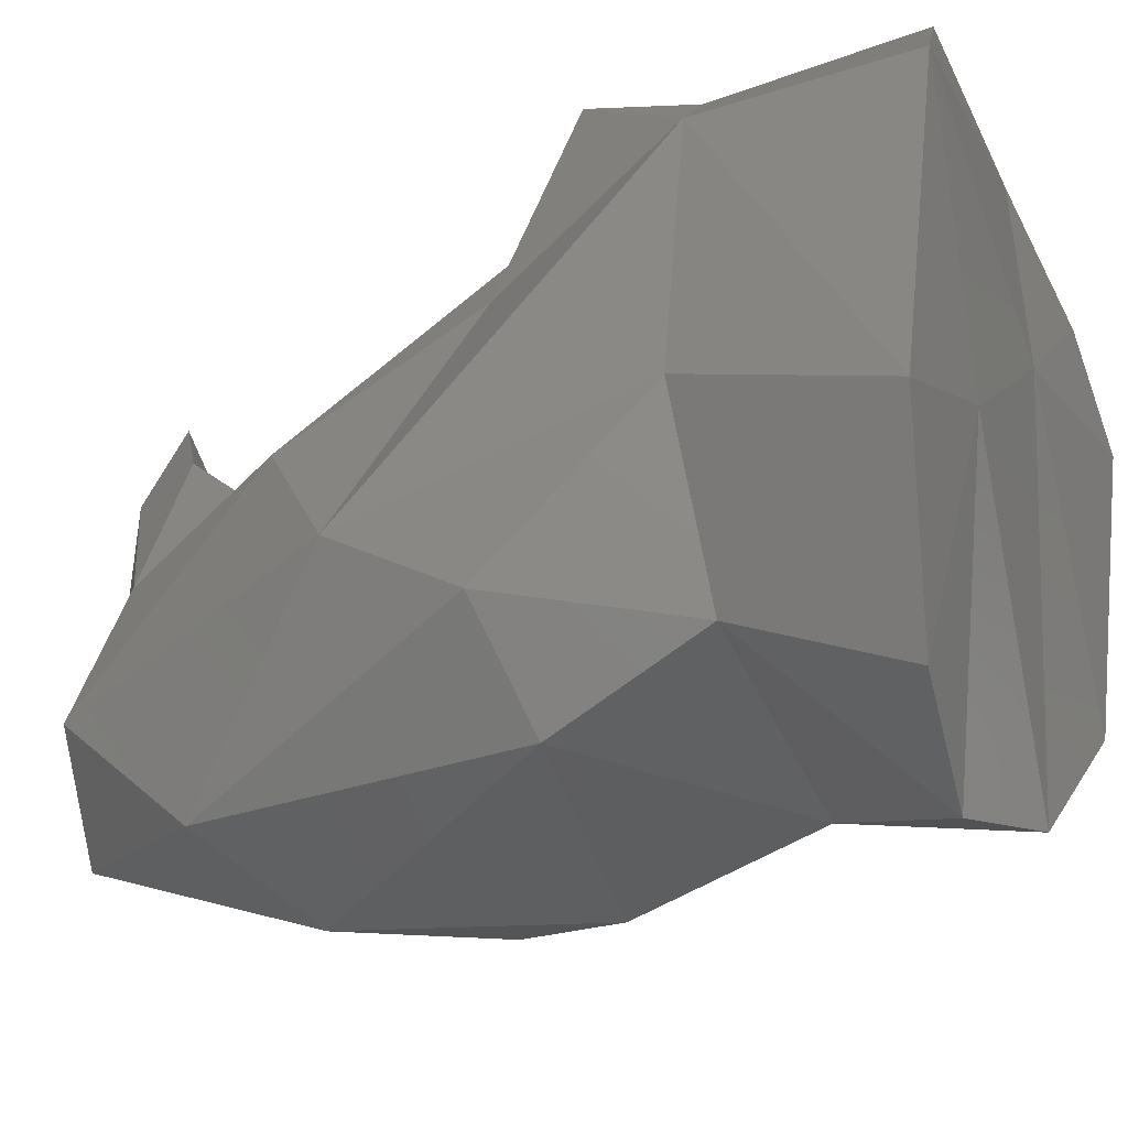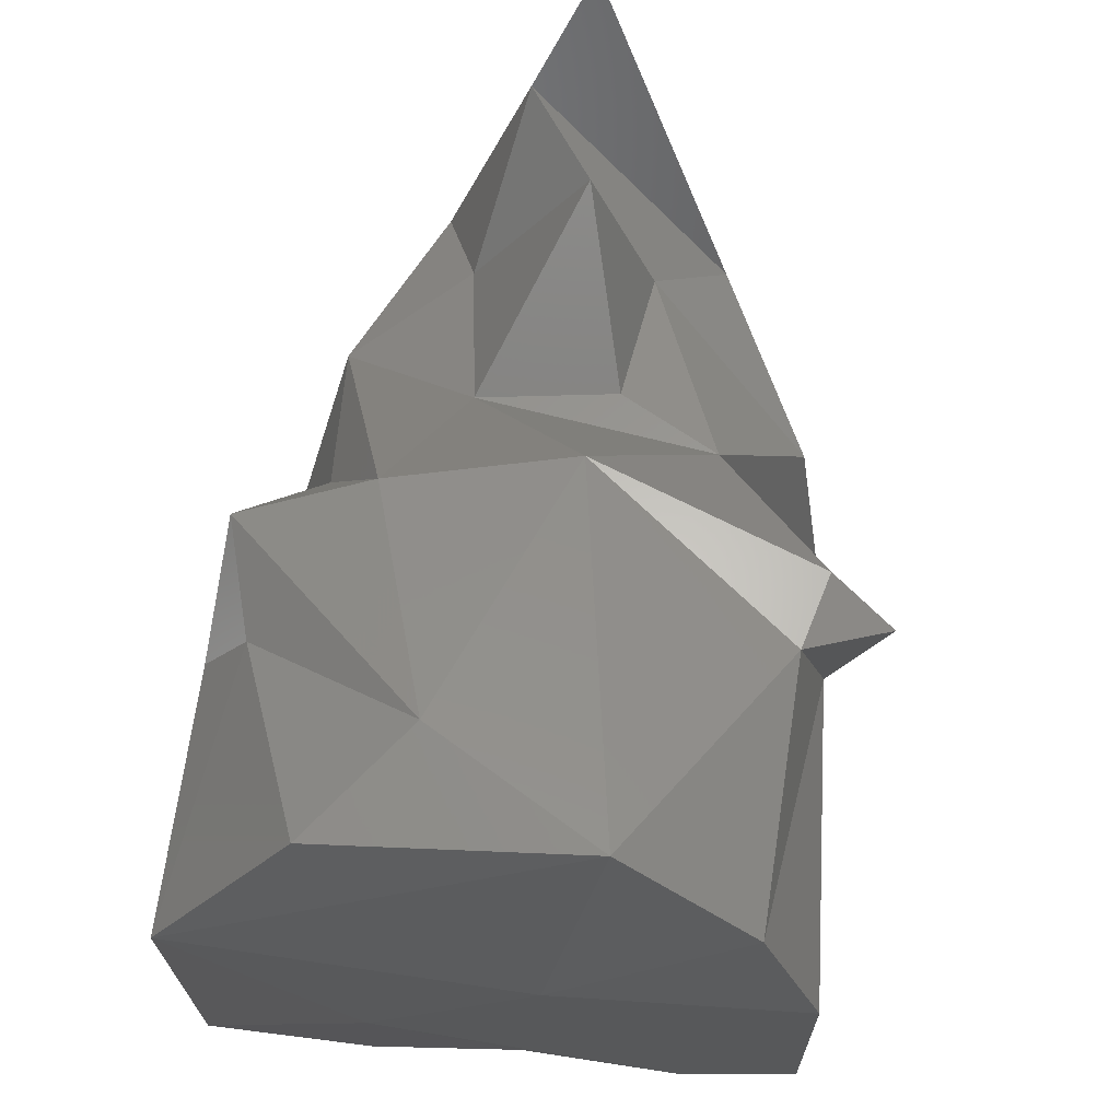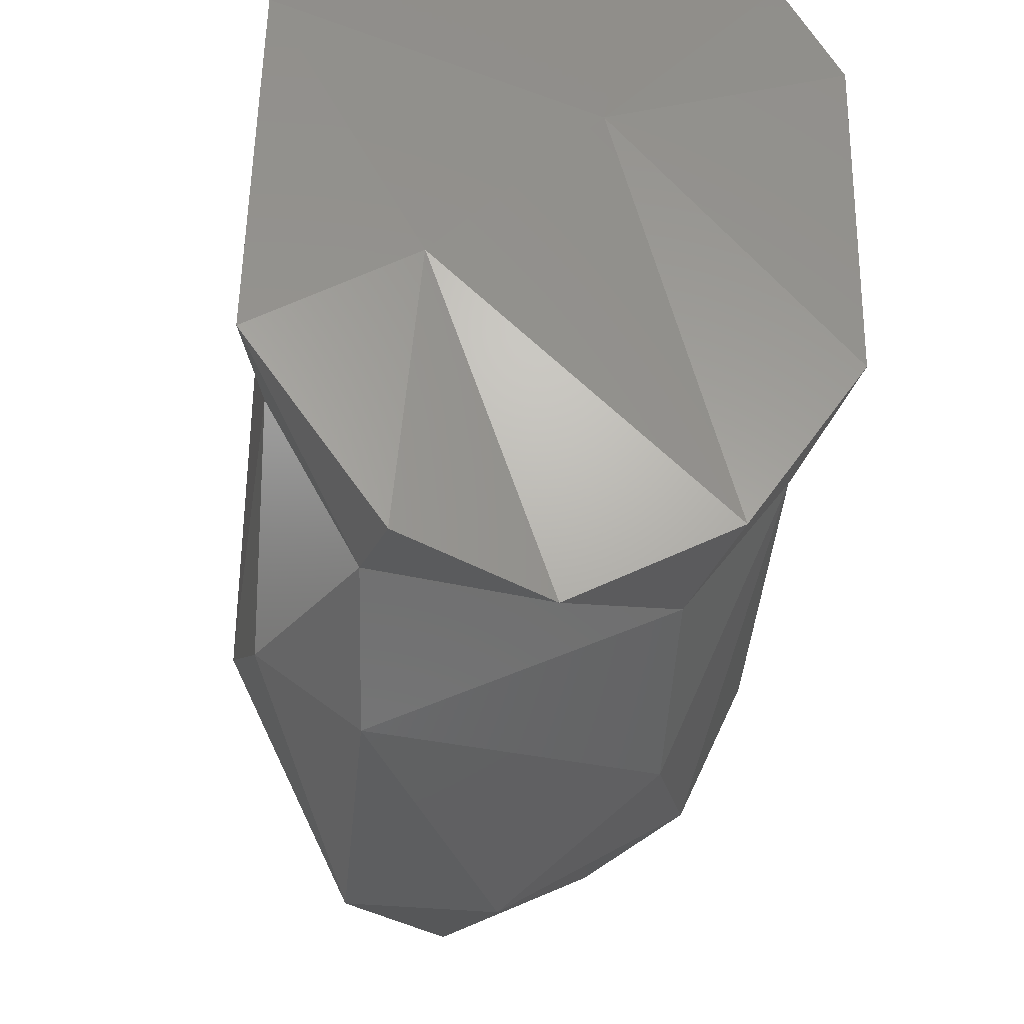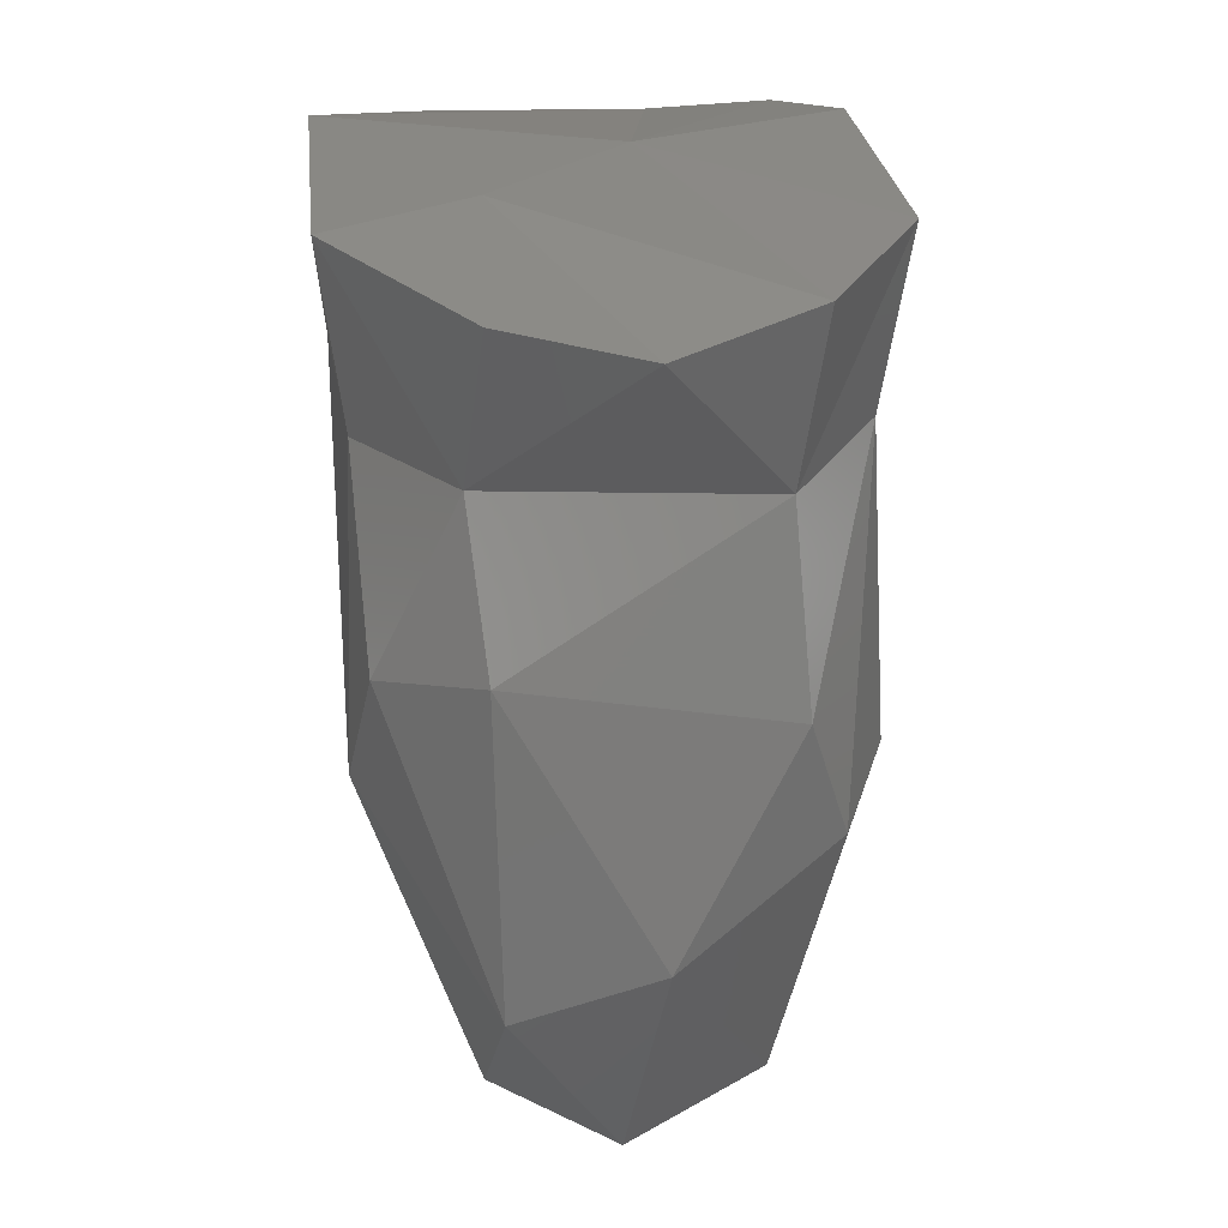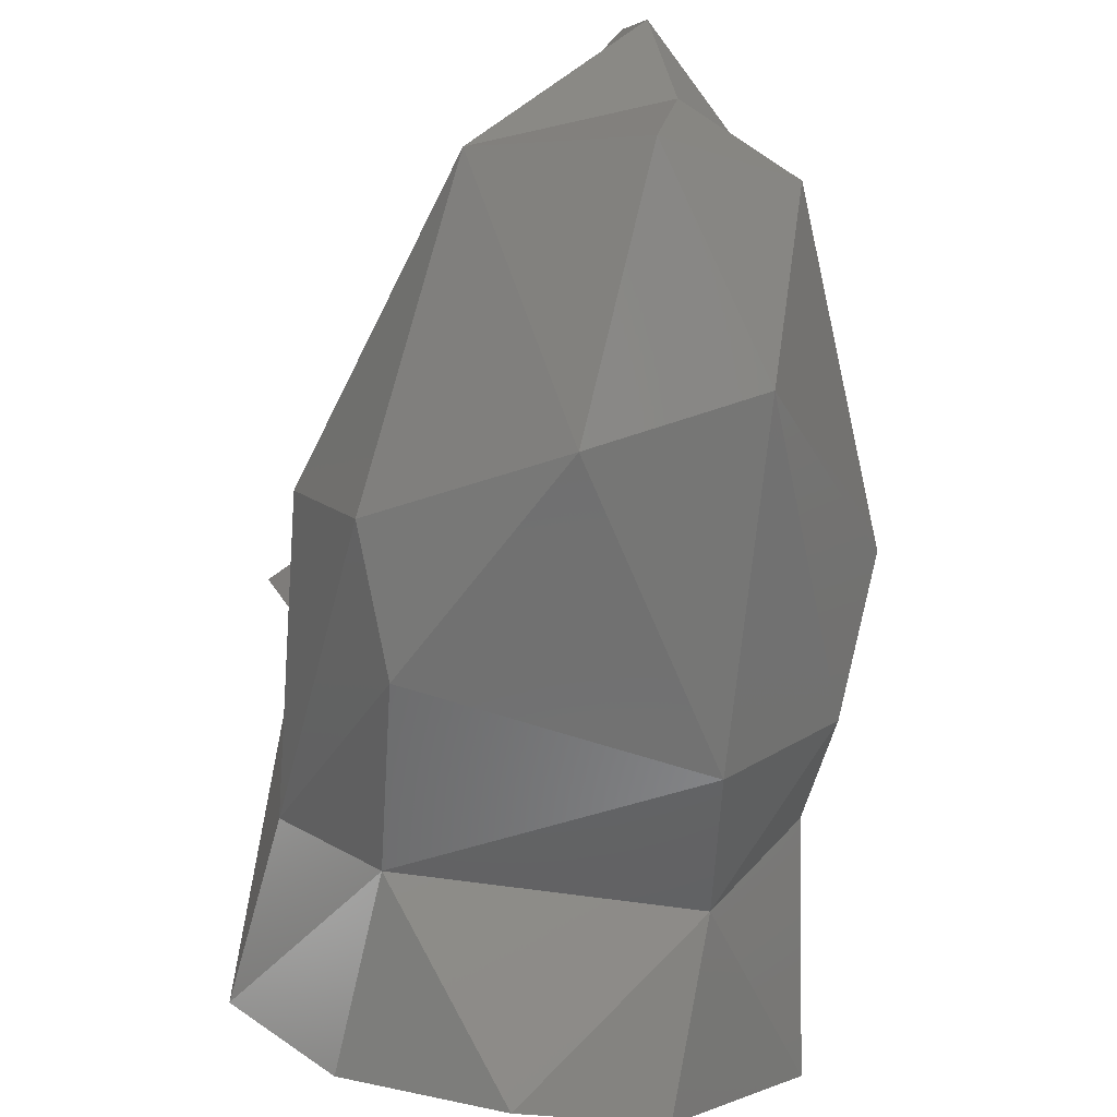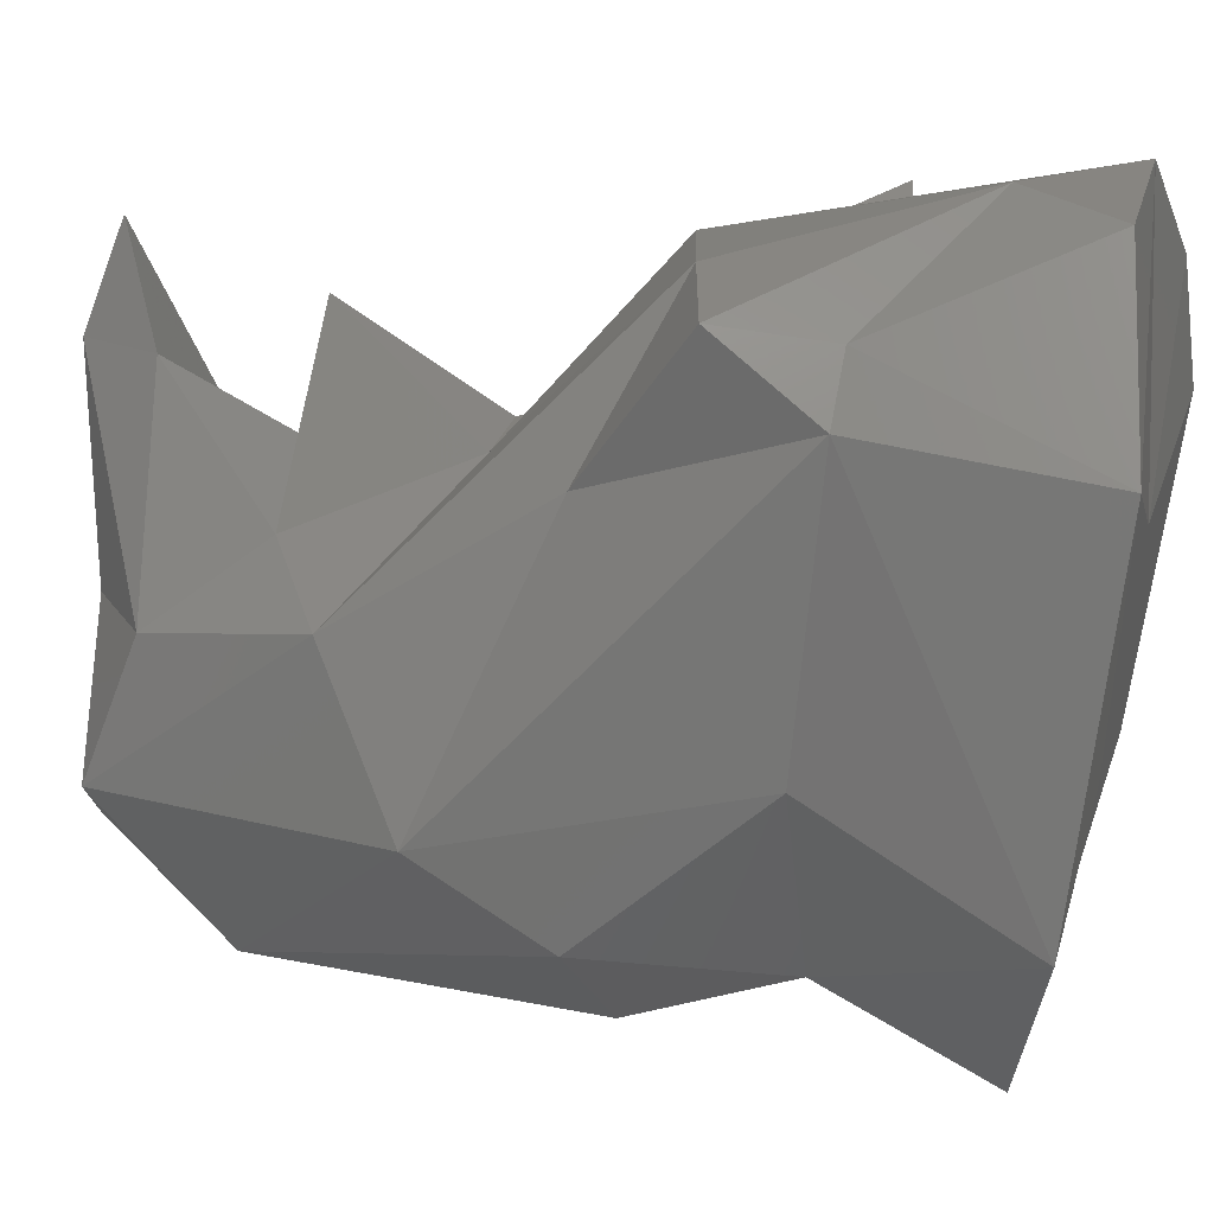
<metadata>
{"format":"stl","ext":"stl","renderer":"f3d","projection":"perspective","resolution":1024,"background":"white","views":[{"elev":-39.8,"azim":114.6,"up":"+Z"},{"elev":62.6,"azim":-174.5,"up":"+Z"},{"elev":-39.9,"azim":172.9,"up":"+Z"},{"elev":19.4,"azim":173.2,"up":"+Y"},{"elev":-66.3,"azim":-7.4,"up":"+Z"},{"elev":15.6,"azim":104.5,"up":"+Z"}]}
</metadata>
<code>
# stl→obj: 52 verts, 100 faces
v -8.766 97.53 8.092
v -45.57 99.36 50.6
v -19.81 94.85 71.08
v 31.03 95.87 66.81
v 12.79 74.17 70.55
v 46.41 52.66 48.38
v -34.78 82.48 -79.35
v 24.95 93.79 -28.96
v -1.808 75.66 -94.95
v 57.59 100.9 29.51
v 0.999 -100 -59.39
v 7.081 -95.19 -12.91
v -31.45 -90.25 -46.67
v 52.26 29.94 51.74
v 26.73 23.56 57.39
v 40.3 4.882 20.06
v -48.43 48.06 54.57
v -30.51 43.24 -68.79
v 28.35 10.45 -79.38
v -33.09 -0.03187 -77.53
v -32.26 -7.203 21.78
v -55.11 -19.22 -40.6
v -49.66 -24.7 -6.884
v 54.78 -21.28 -41.18
v 52.35 45.28 -25.66
v 55.23 51.85 35.59
v -31.15 -69.27 -10.76
v -16.76 -53.16 9.066
v 26.24 -62.44 -74.66
v 50.28 5.866 -59.41
v -51.62 50.34 -40.84
v -63.83 45.72 60.11
v -54.09 40.53 27.86
v -52.77 32.88 54.79
v -1.279 -90.86 57.32
v 2.3 -98.59 34.7
v 10.67 -80.37 33.91
v 58.21 90.81 -49.43
v 15.35 -16.21 20.12
v -8.658 15.51 57.25
v -42.49 -27.13 -68.95
v -5.886 -49.86 -82.05
v -57.58 90.59 -46
v 31.9 45.41 -66.38
v 20.11 -54.91 3.953
v 28.24 -79.1 -13.97
v -56.95 101.3 23.2
v -12.58 -19.38 20.69
v 28.93 80.81 -85.5
v 44.58 -39.37 -6.821
v 28.62 -91.15 -44.18
v -3.536 -52.03 44.02
f 1 2 3
f 4 5 6
f 7 8 9
f 3 4 10
f 8 7 1
f 10 1 3
f 11 12 13
f 14 15 16
f 3 2 17
f 18 19 20
f 21 22 23
f 24 25 26
f 23 27 28
f 24 29 30
f 28 21 23
f 20 31 18
f 6 10 4
f 32 33 34
f 35 36 37
f 27 35 37
f 13 12 36
f 26 6 14
f 25 38 26
f 39 40 21
f 41 42 13
f 16 26 14
f 21 40 34
f 21 33 22
f 18 31 43
f 36 35 27
f 25 30 44
f 45 37 46
f 1 43 47
f 36 46 37
f 38 10 26
f 33 21 34
f 48 21 28
f 33 31 22
f 48 39 21
f 47 33 2
f 15 14 5
f 4 3 5
f 43 31 33
f 40 15 5
f 11 13 42
f 13 22 41
f 1 47 2
f 49 44 9
f 22 31 41
f 27 22 13
f 41 31 20
f 7 18 43
f 7 43 1
f 36 27 13
f 10 8 1
f 50 46 51
f 14 6 5
f 37 28 27
f 5 3 40
f 33 32 17
f 19 30 29
f 40 3 17
f 8 38 49
f 39 50 15
f 29 51 11
f 30 19 44
f 34 17 32
f 10 38 8
f 39 45 50
f 29 11 42
f 18 7 9
f 46 36 12
f 17 34 40
f 51 24 50
f 45 46 50
f 42 41 20
f 25 24 30
f 26 10 6
f 19 42 20
f 42 19 29
f 48 28 52
f 47 43 33
f 27 23 22
f 9 44 18
f 44 49 38
f 40 39 15
f 8 49 9
f 52 28 45
f 28 37 45
f 25 44 38
f 11 51 12
f 17 2 33
f 12 51 46
f 44 19 18
f 24 26 16
f 16 50 24
f 29 24 51
f 48 52 39
f 50 16 15
f 52 45 39

</code>
